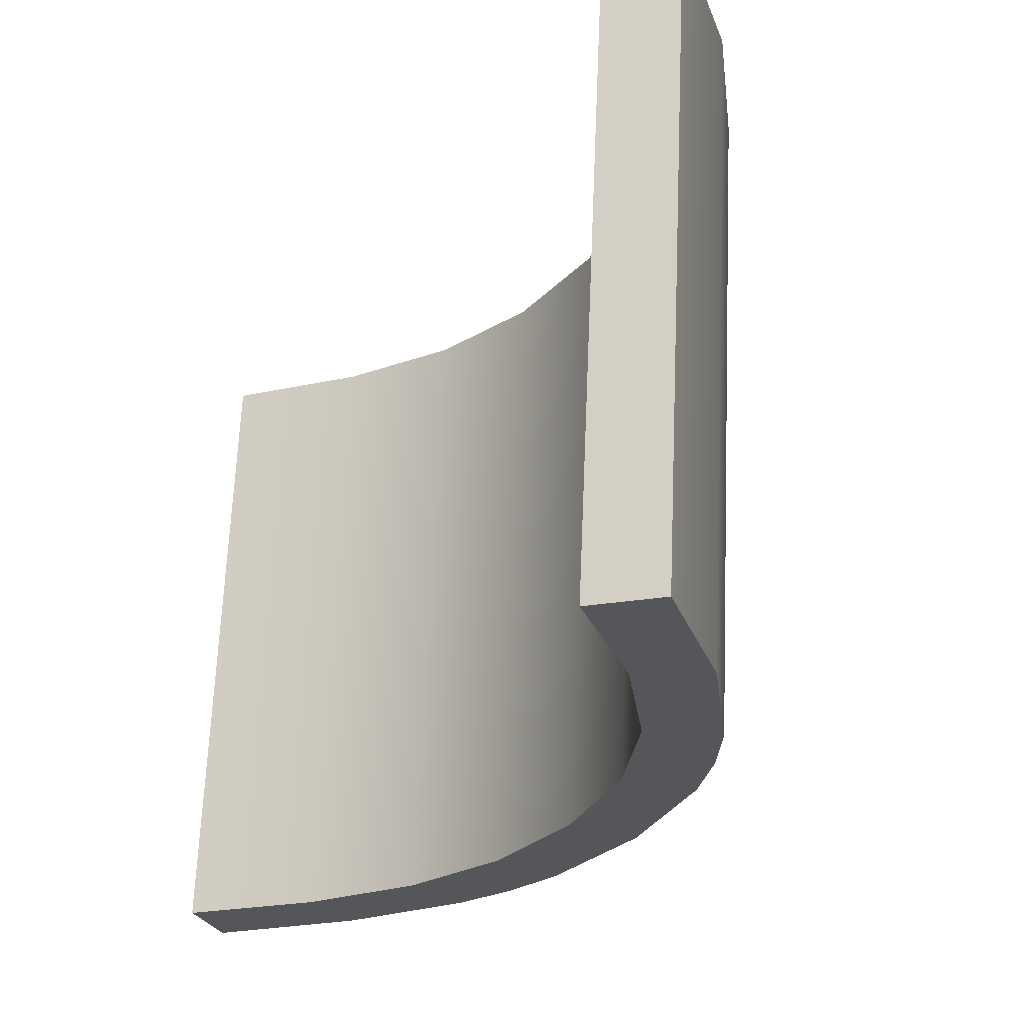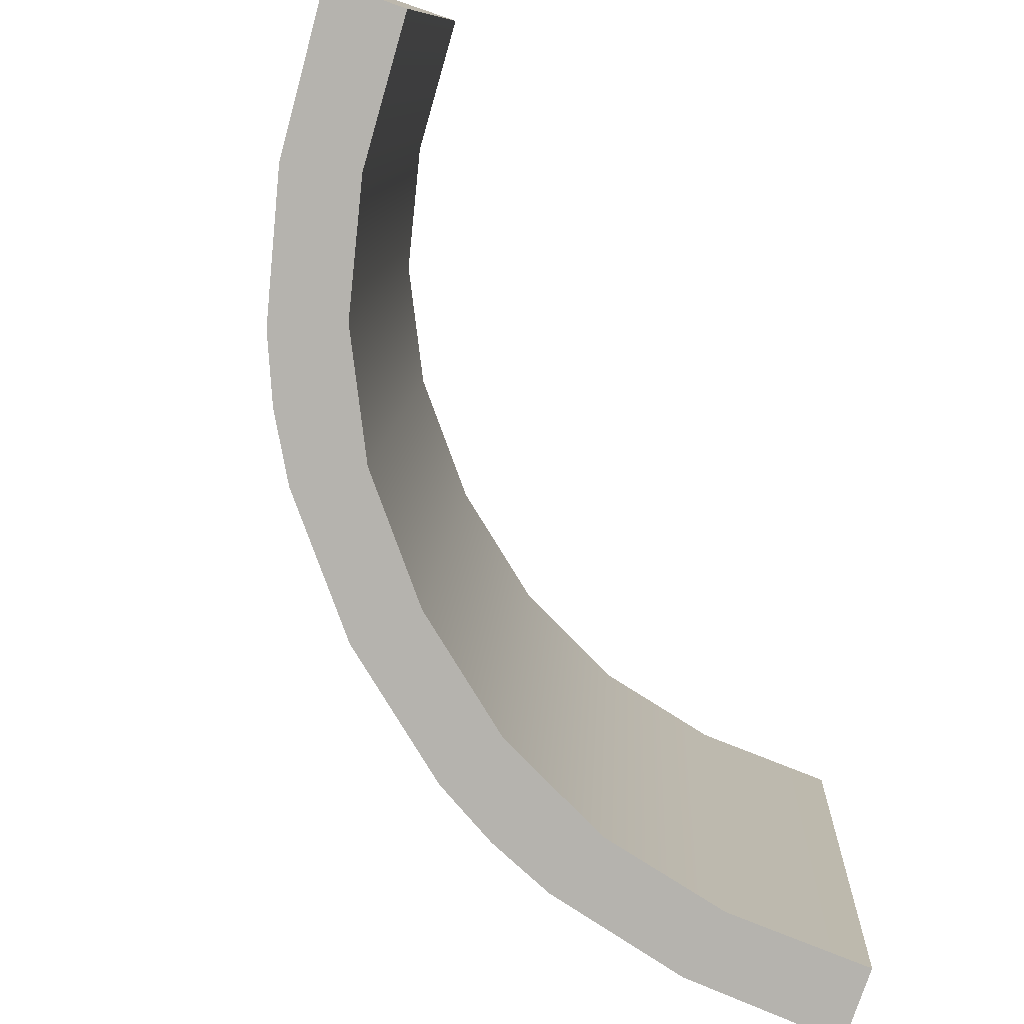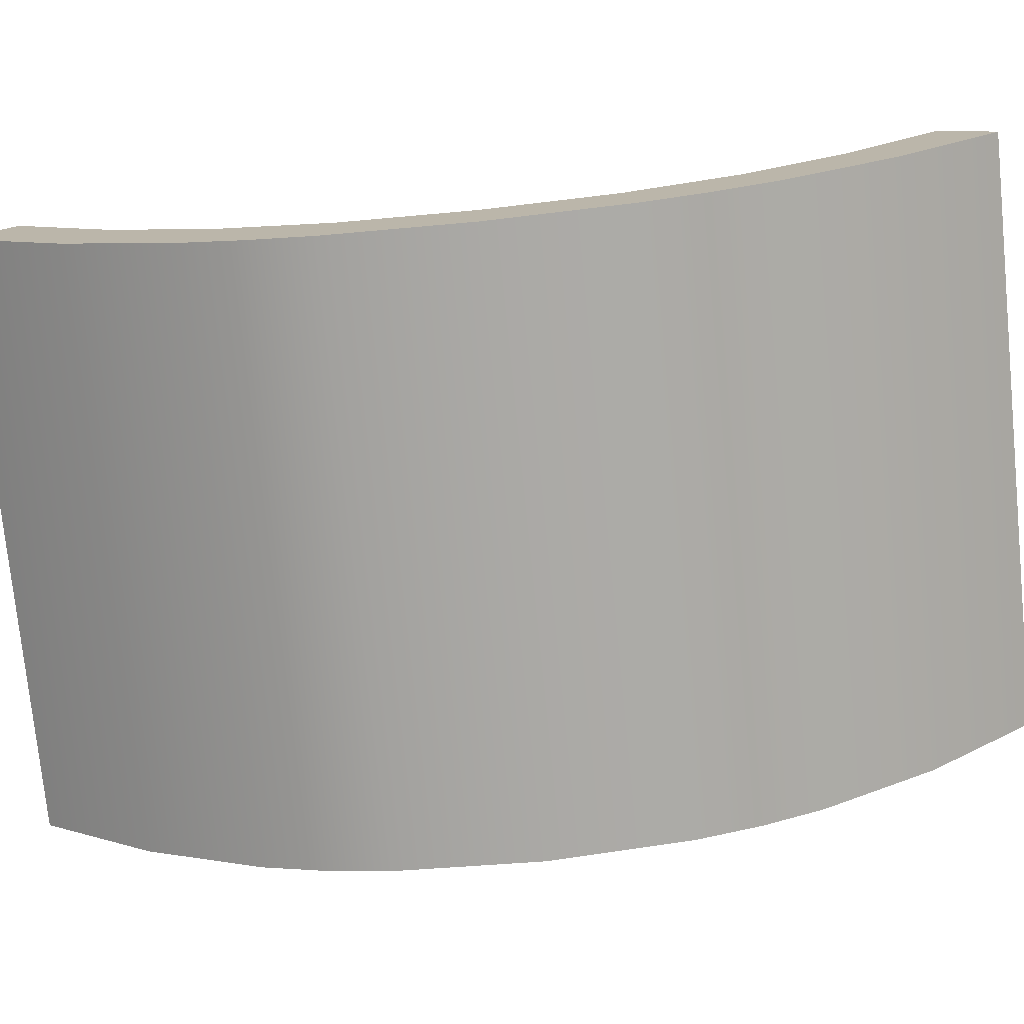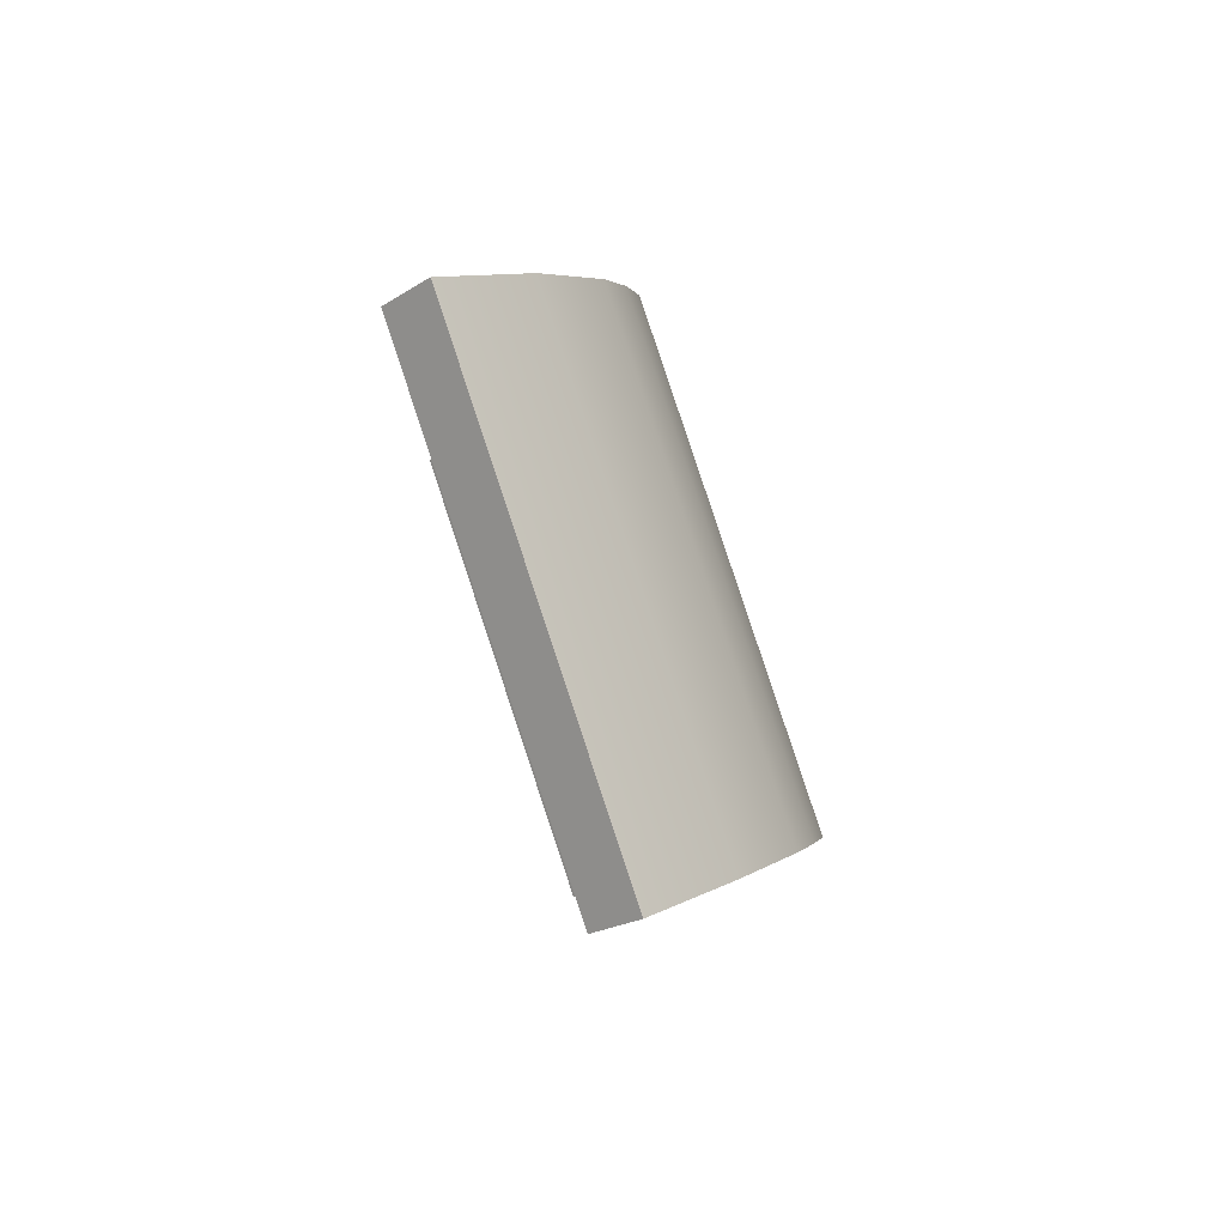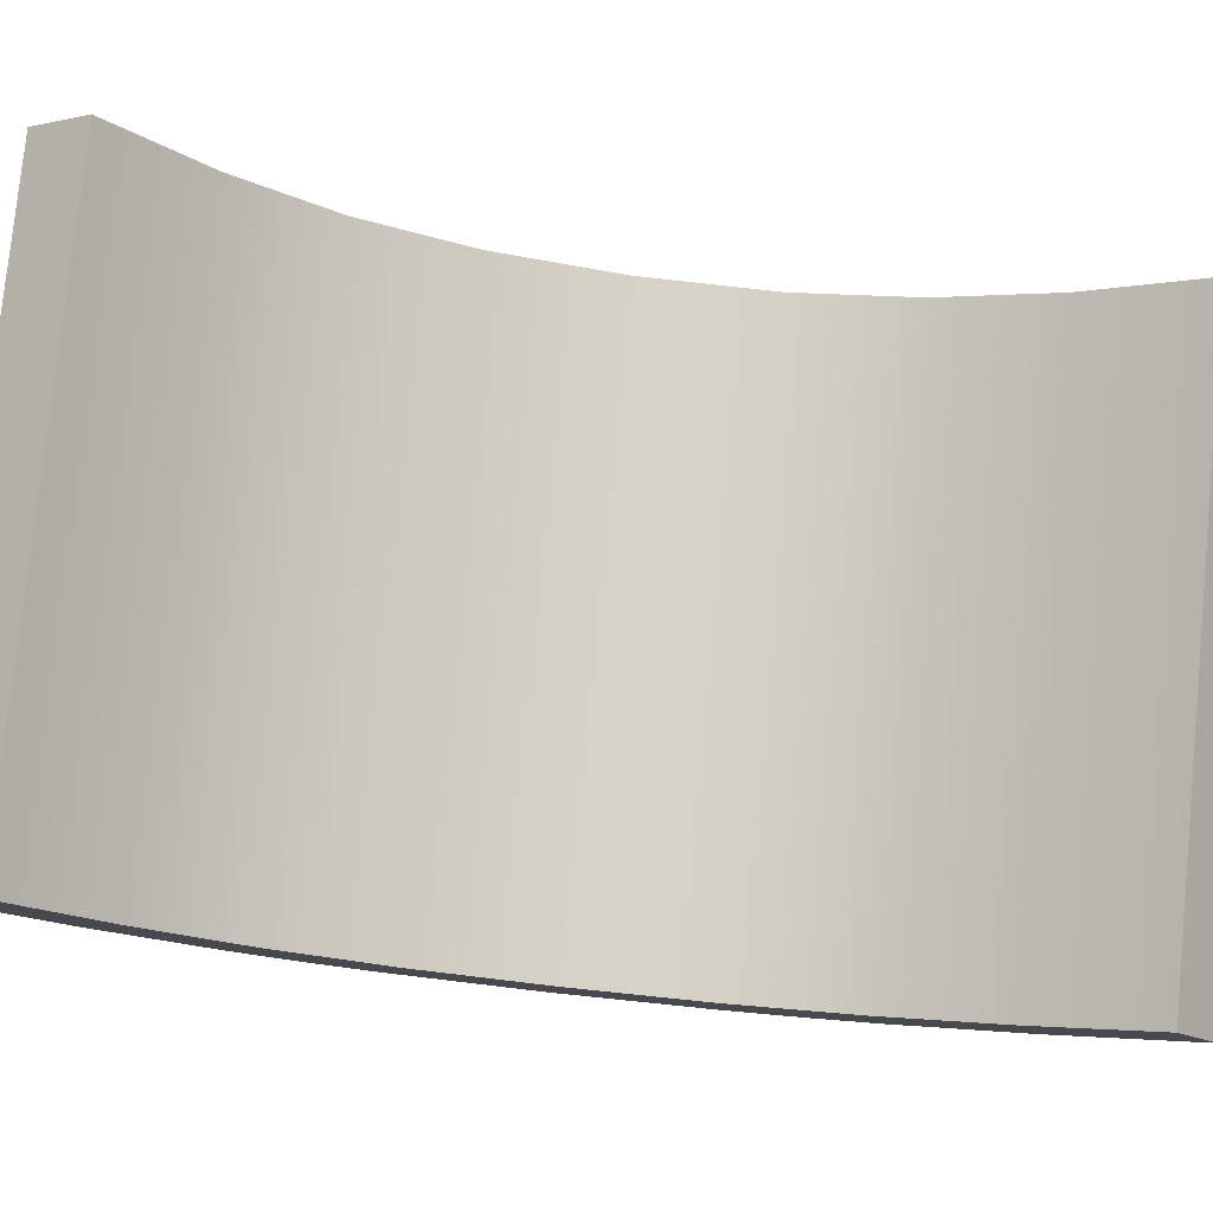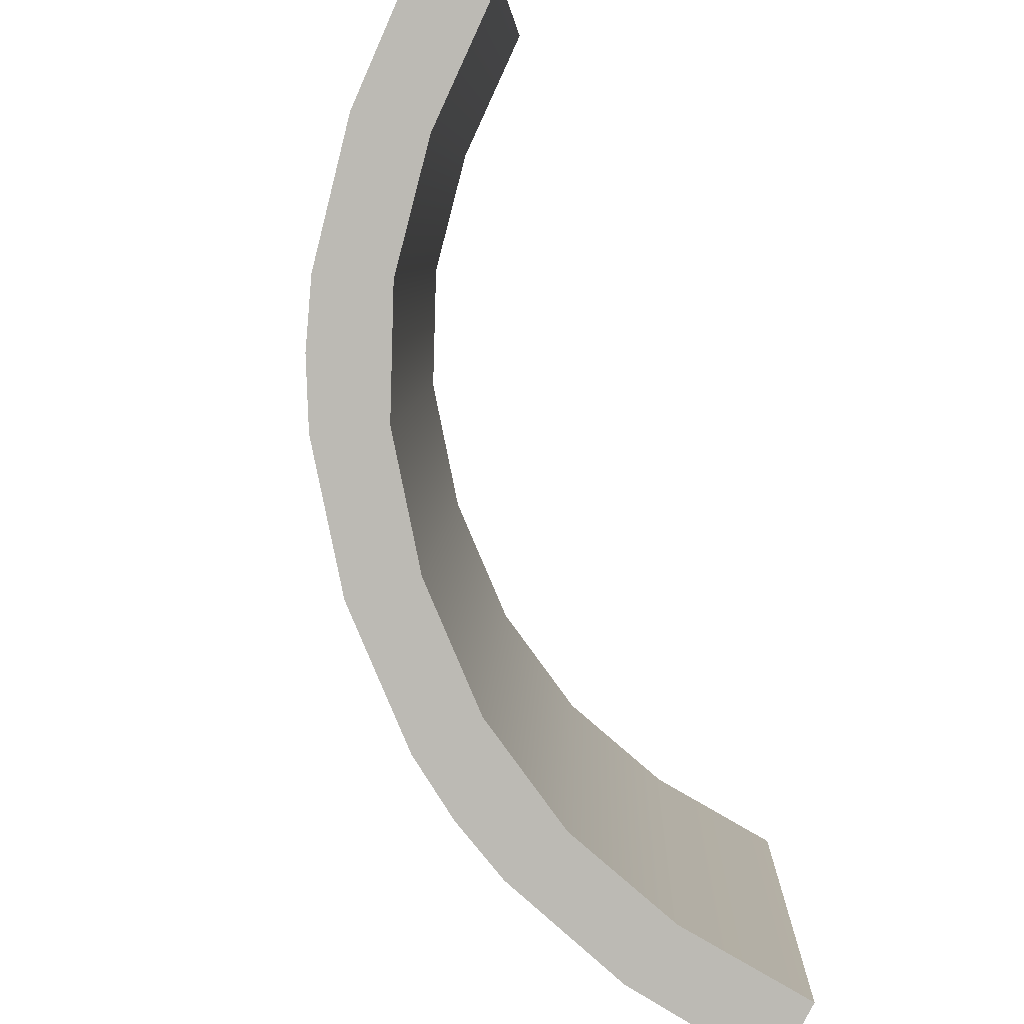
<metadata>
{"format":"obj","ext":"obj","renderer":"f3d","projection":"perspective","resolution":1024,"background":"white","views":[{"elev":-31.0,"azim":-25.0,"up":"+Y"},{"elev":-75.2,"azim":-153.9,"up":"+Y"},{"elev":14.9,"azim":88.5,"up":"+Y"},{"elev":79.5,"azim":-18.5,"up":"+Z"},{"elev":-10.9,"azim":-98.3,"up":"+Y"},{"elev":-78.6,"azim":-162.6,"up":"+Y"}]}
</metadata>
<code>
o #ID3422
v -0.05817 0.06002 -0.1038
v -0.059 0.04714 -0.1027
v -0.059 0.05978 -0.1014
v -0.05817 0.04738 -0.1051
v -0.06126 0.04871 -0.1183
v -0.06038 0.04839 -0.1151
v -0.06232 0.0486 -0.1173
v -0.05915 0.04847 -0.1159
v -0.059 0.04817 -0.1129
v -0.05765 0.04822 -0.1134
v -0.05817 0.04793 -0.1105
v -0.05789 0.04765 -0.1078
v -0.06038 0.04692 -0.1005
v -0.06126 0.04661 -0.09734
v -0.06232 0.04672 -0.09839
v -0.05915 0.04684 -0.09969
v -0.059 0.04714 -0.1027
v -0.05765 0.04709 -0.1021
v -0.05817 0.04738 -0.1051
v -0.05712 0.04809 -0.1121
v -0.05712 0.04722 -0.1034
v -0.05675 0.04795 -0.1108
v -0.05675 0.04736 -0.1048
v -0.05645 0.04765 -0.1078
v -0.06038 0.04692 -0.1005
v -0.06038 0.05956 -0.0992
v -0.06126 0.05925 -0.09608
v -0.06038 0.05956 -0.0992
v -0.06232 0.05935 -0.09713
v -0.05915 0.05948 -0.09842
v -0.059 0.05978 -0.1014
v -0.05765 0.05973 -0.1009
v -0.05817 0.06002 -0.1038
v -0.05789 0.06029 -0.1065
v -0.06038 0.06103 -0.1139
v -0.06126 0.06135 -0.117
v -0.06232 0.06124 -0.116
v -0.05915 0.0611 -0.1146
v -0.059 0.0608 -0.1116
v -0.05765 0.06086 -0.1122
v -0.05817 0.06057 -0.1092
v -0.05712 0.05986 -0.1022
v -0.05712 0.06073 -0.1109
v -0.05675 0.05999 -0.1035
v -0.05675 0.06059 -0.1095
v -0.05645 0.06029 -0.1065
v -0.05789 0.06029 -0.1065
v -0.05789 0.04765 -0.1078
v -0.05645 0.04765 -0.1078
v -0.05675 0.05999 -0.1035
v -0.05675 0.04736 -0.1048
v -0.05645 0.06029 -0.1065
v -0.05712 0.05986 -0.1022
v -0.05712 0.04722 -0.1034
v -0.05765 0.05973 -0.1009
v -0.05765 0.04709 -0.1021
v -0.05915 0.05948 -0.09842
v -0.05915 0.04684 -0.09969
v -0.06126 0.04661 -0.09734
v -0.06126 0.05925 -0.09608
v -0.06126 0.04661 -0.09734
v -0.06232 0.05935 -0.09713
v -0.06232 0.04672 -0.09839
v -0.06126 0.05925 -0.09608
v -0.06232 0.05935 -0.09713
v -0.06232 0.04672 -0.09839
v -0.05817 0.06057 -0.1092
v -0.05817 0.04793 -0.1105
v -0.059 0.0608 -0.1116
v -0.059 0.04817 -0.1129
v -0.06038 0.06103 -0.1139
v -0.06038 0.04839 -0.1151
v -0.06232 0.0486 -0.1173
v -0.06232 0.06124 -0.116
v -0.06232 0.06124 -0.116
v -0.06126 0.04871 -0.1183
v -0.06232 0.0486 -0.1173
v -0.06126 0.06135 -0.117
v -0.06126 0.04871 -0.1183
v -0.05915 0.0611 -0.1146
v -0.05915 0.04847 -0.1159
v -0.06126 0.06135 -0.117
v -0.05765 0.06086 -0.1122
v -0.05765 0.04822 -0.1134
v -0.05712 0.06073 -0.1109
v -0.05712 0.04809 -0.1121
v -0.05675 0.06059 -0.1095
v -0.05675 0.04795 -0.1108
f 1 2 3
f 3 2 1
f 2 1 4
f 4 1 2
f 5 6 7
f 7 6 5
f 6 5 8
f 8 5 6
f 6 8 9
f 9 8 6
f 9 8 10
f 10 8 9
f 9 10 11
f 11 10 9
f 11 10 12
f 12 10 11
f 13 14 15
f 15 14 13
f 14 13 16
f 16 13 14
f 16 13 17
f 17 13 16
f 16 17 18
f 18 17 16
f 18 17 19
f 19 17 18
f 18 19 12
f 12 19 18
f 18 12 10
f 10 12 18
f 18 10 20
f 20 10 18
f 18 20 21
f 21 20 18
f 21 20 22
f 22 20 21
f 21 22 23
f 23 22 21
f 23 22 24
f 24 22 23
f 3 25 26
f 26 25 3
f 25 3 2
f 2 3 25
f 27 28 29
f 29 28 27
f 28 27 30
f 30 27 28
f 28 30 31
f 31 30 28
f 31 30 32
f 32 30 31
f 31 32 33
f 33 32 31
f 33 32 34
f 34 32 33
f 35 36 37
f 37 36 35
f 36 35 38
f 38 35 36
f 38 35 39
f 39 35 38
f 38 39 40
f 40 39 38
f 40 39 41
f 41 39 40
f 40 41 34
f 34 41 40
f 40 34 32
f 32 34 40
f 40 32 42
f 42 32 40
f 40 42 43
f 43 42 40
f 43 42 44
f 44 42 43
f 43 44 45
f 45 44 43
f 45 44 46
f 46 44 45
f 47 4 1
f 1 4 47
f 4 47 48
f 48 47 4
f 49 50 51
f 51 50 49
f 50 49 52
f 52 49 50
f 51 53 54
f 54 53 51
f 53 51 50
f 50 51 53
f 54 55 56
f 56 55 54
f 55 54 53
f 53 54 55
f 56 57 58
f 58 57 56
f 57 56 55
f 55 56 57
f 59 57 60
f 60 57 59
f 57 59 58
f 58 59 57
f 61 62 63
f 63 62 61
f 62 61 64
f 64 61 62
f 65 25 66
f 66 25 65
f 25 65 26
f 26 65 25
f 67 48 47
f 47 48 67
f 48 67 68
f 68 67 48
f 69 68 67
f 67 68 69
f 68 69 70
f 70 69 68
f 71 70 69
f 69 70 71
f 70 71 72
f 72 71 70
f 71 73 72
f 72 73 71
f 73 71 74
f 74 71 73
f 75 76 77
f 77 76 75
f 76 75 78
f 78 75 76
f 79 80 81
f 81 80 79
f 80 79 82
f 82 79 80
f 81 83 84
f 84 83 81
f 83 81 80
f 80 81 83
f 84 85 86
f 86 85 84
f 85 84 83
f 83 84 85
f 86 87 88
f 88 87 86
f 87 86 85
f 85 86 87
f 88 52 49
f 49 52 88
f 52 88 87
f 87 88 52

</code>
